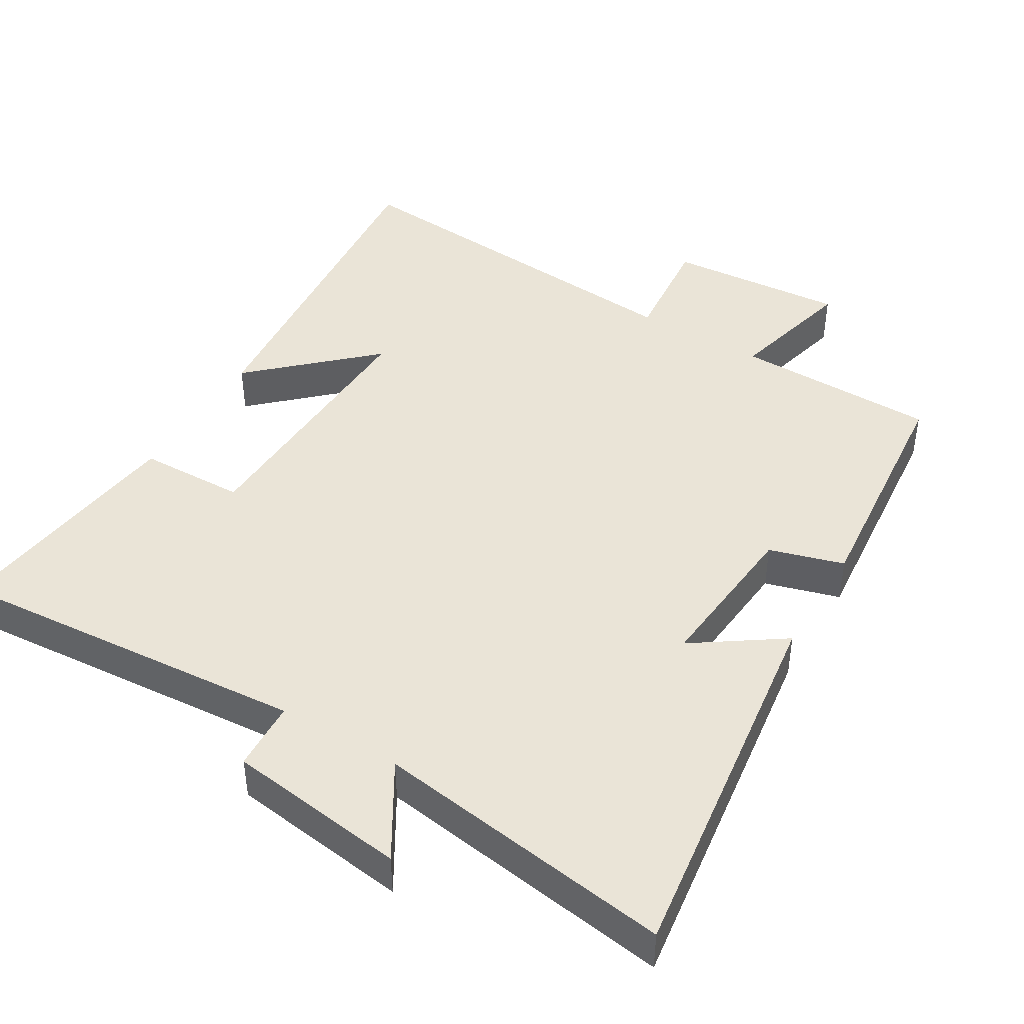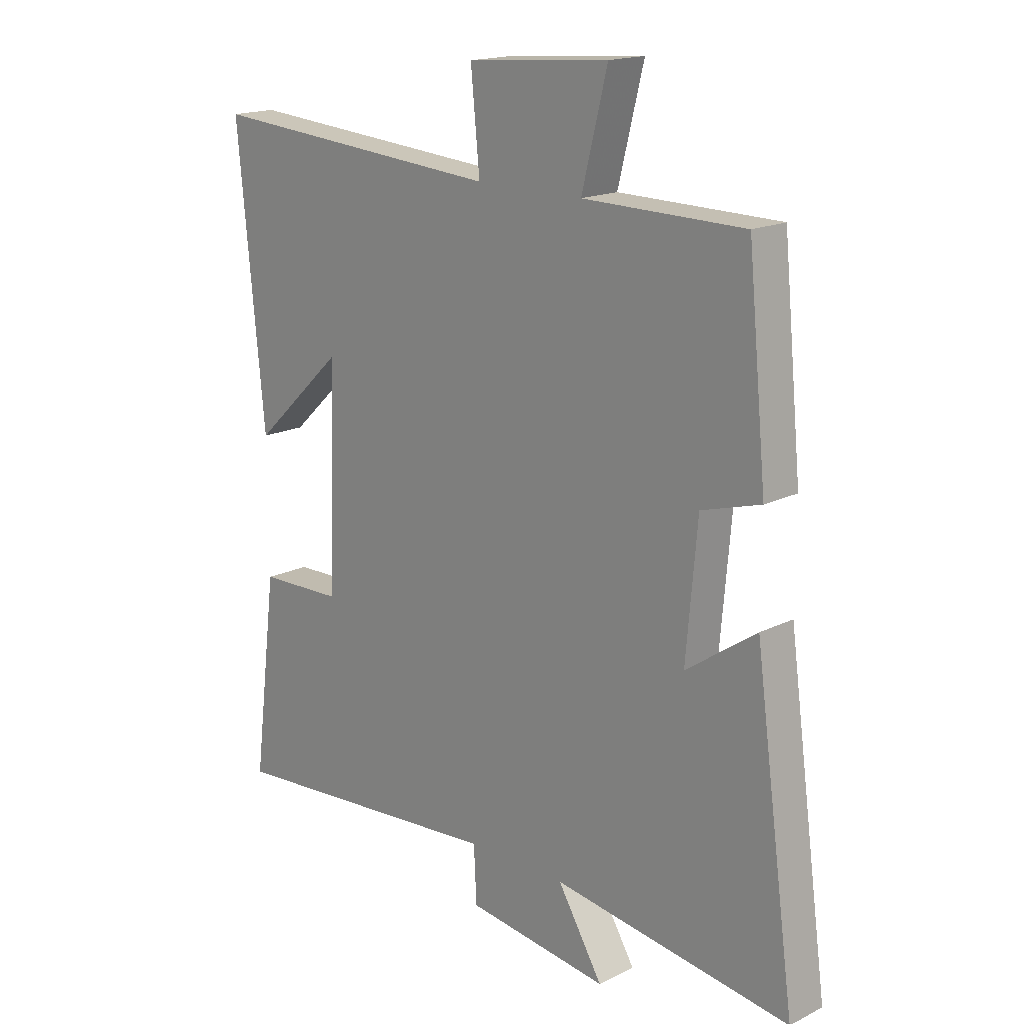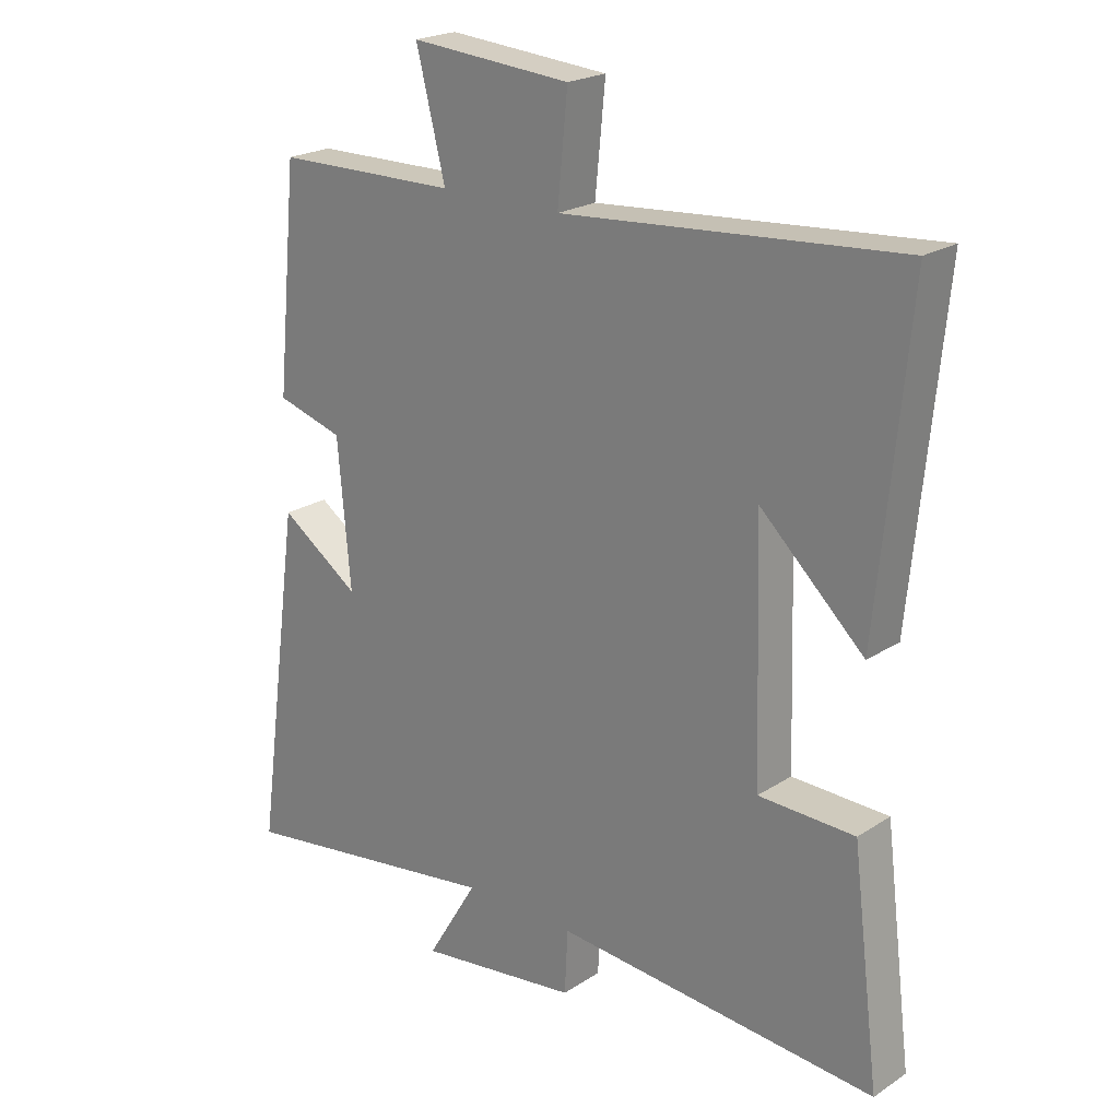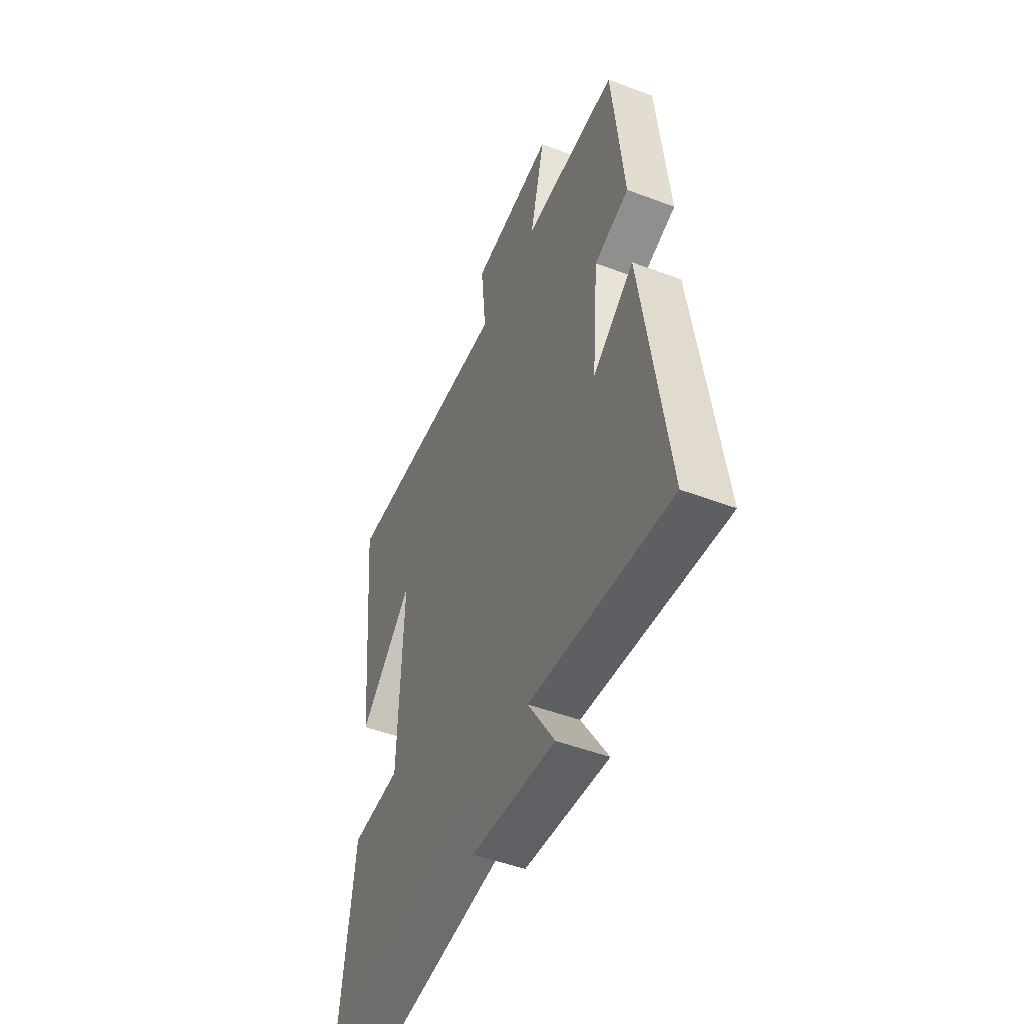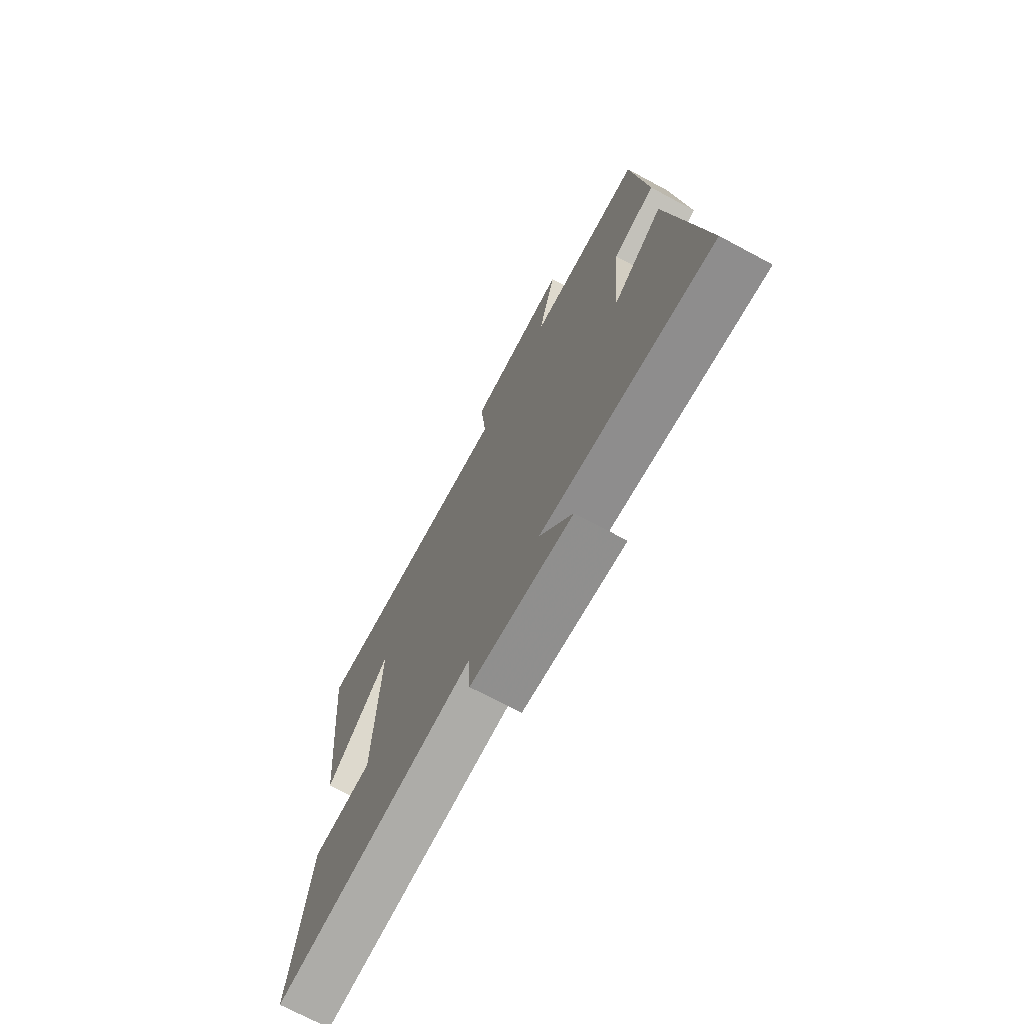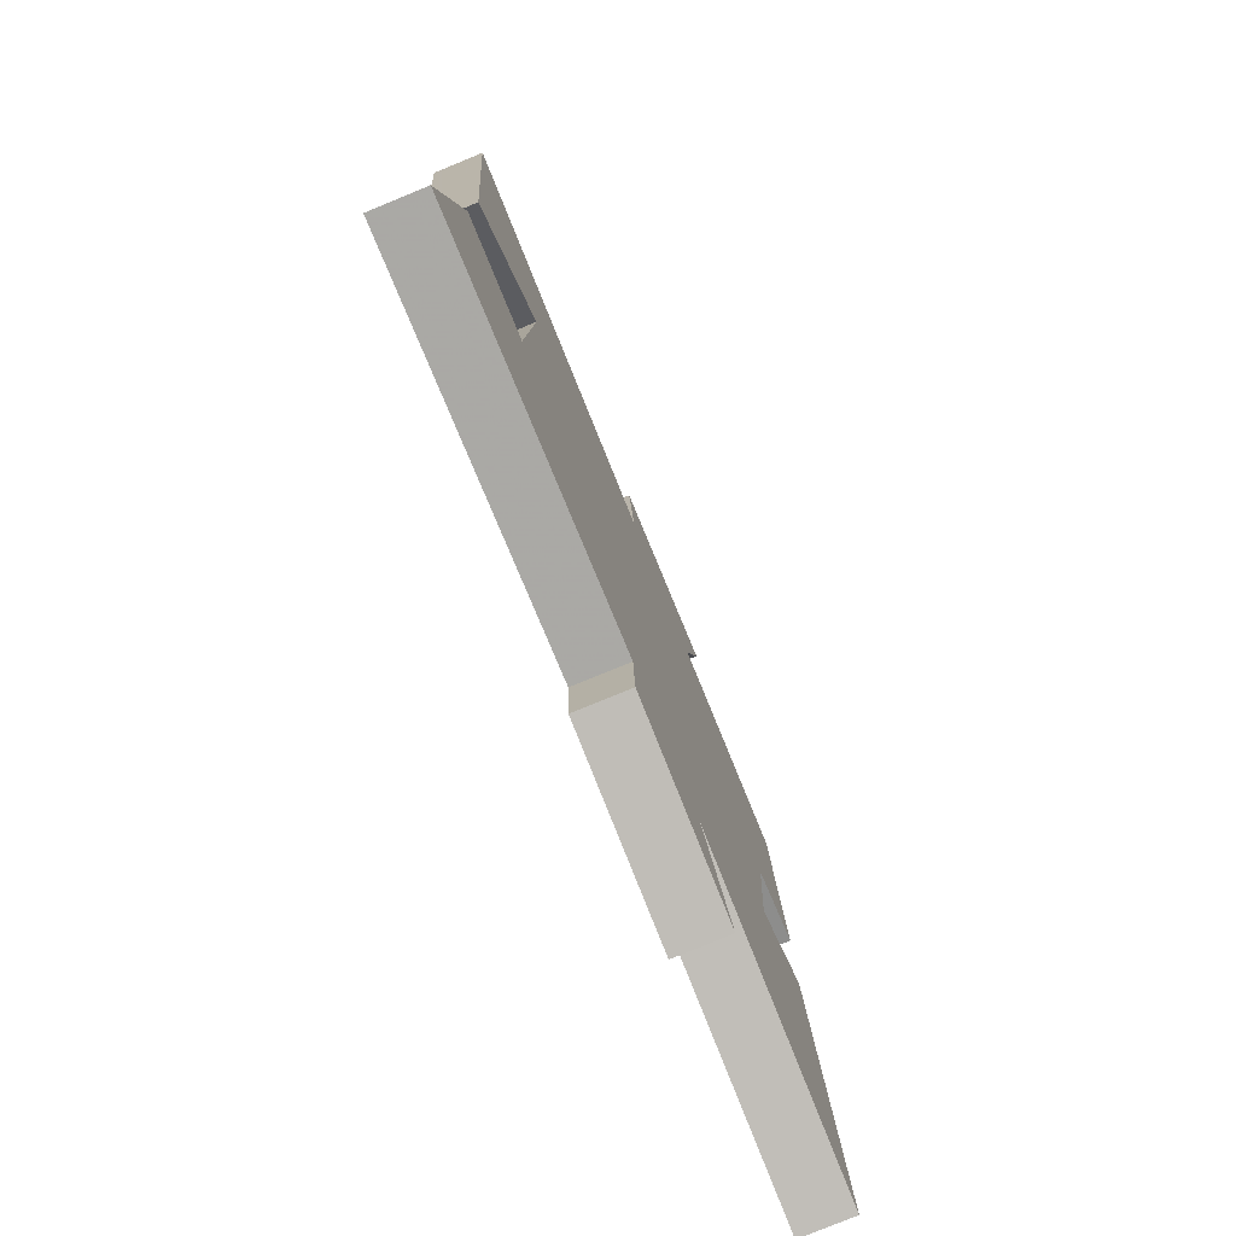
<metadata>
{"format":"obj","ext":"obj","renderer":"f3d","projection":"perspective","resolution":1024,"background":"white","views":[{"elev":43.9,"azim":-149.0,"up":"+Y"},{"elev":17.2,"azim":-134.8,"up":"+Z"},{"elev":21.9,"azim":41.7,"up":"+Z"},{"elev":-49.6,"azim":-112.6,"up":"+Z"},{"elev":-72.5,"azim":-118.1,"up":"+Z"},{"elev":-79.2,"azim":112.3,"up":"+Z"}]}
</metadata>
<code>
v -0.466 0.07 0.496
v -0.177 0.07 0.5
v -0.223 0.07 0.683
v 0.031 0.07 0.663
v 0.015 0.07 0.5
v 0.548 0.07 0.542
v 0.5 0.07 0.045
v 0.336 0.07 0.199
v 0.348 0.07 -0.185
v 0.5 0.07 -0.189
v 0.544 0.07 -0.54
v 0.033 0.07 -0.5
v 0.028 0.07 -0.6
v -0.228 0.07 -0.634
v -0.147 0.07 -0.5
v -0.574 0.07 -0.562
v -0.5 0.07 -0.023
v -0.374 0.07 -0.11
v -0.394 0.07 0.118
v -0.5 0.07 0.149
v -0.466 0 0.496
v -0.177 0 0.5
v -0.223 0 0.683
v 0.031 0 0.663
v 0.015 0 0.5
v 0.548 0 0.542
v 0.5 0 0.045
v 0.336 0 0.199
v 0.348 0 -0.185
v 0.5 0 -0.189
v 0.544 0 -0.54
v 0.033 0 -0.5
v 0.028 0 -0.6
v -0.228 0 -0.634
v -0.147 0 -0.5
v -0.574 0 -0.562
v -0.5 0 -0.023
v -0.374 0 -0.11
v -0.394 0 0.118
v -0.5 0 0.149
f 19 20 1 2
f 18 19 2
f 15 16 17 18
f 15 18 2
f 12 13 14 15
f 12 15 2
f 9 10 11 12
f 8 9 12 2
f 6 7 8
f 5 6 8
f 5 8 2 3
f 3 4 5
f 22 21 40 39
f 22 39 38
f 38 37 36 35
f 22 38 35
f 35 34 33 32
f 22 35 32
f 32 31 30 29
f 22 32 29 28
f 28 27 26
f 28 26 25
f 23 22 28 25
f 25 24 23
f 1 21 22 2
f 2 22 23 3
f 3 23 24 4
f 4 24 25 5
f 5 25 26 6
f 6 26 27 7
f 7 27 28 8
f 8 28 29 9
f 9 29 30 10
f 10 30 31 11
f 11 31 32 12
f 12 32 33 13
f 13 33 34 14
f 14 34 35 15
f 15 35 36 16
f 16 36 37 17
f 17 37 38 18
f 18 38 39 19
f 19 39 40 20
f 20 40 21 1

</code>
